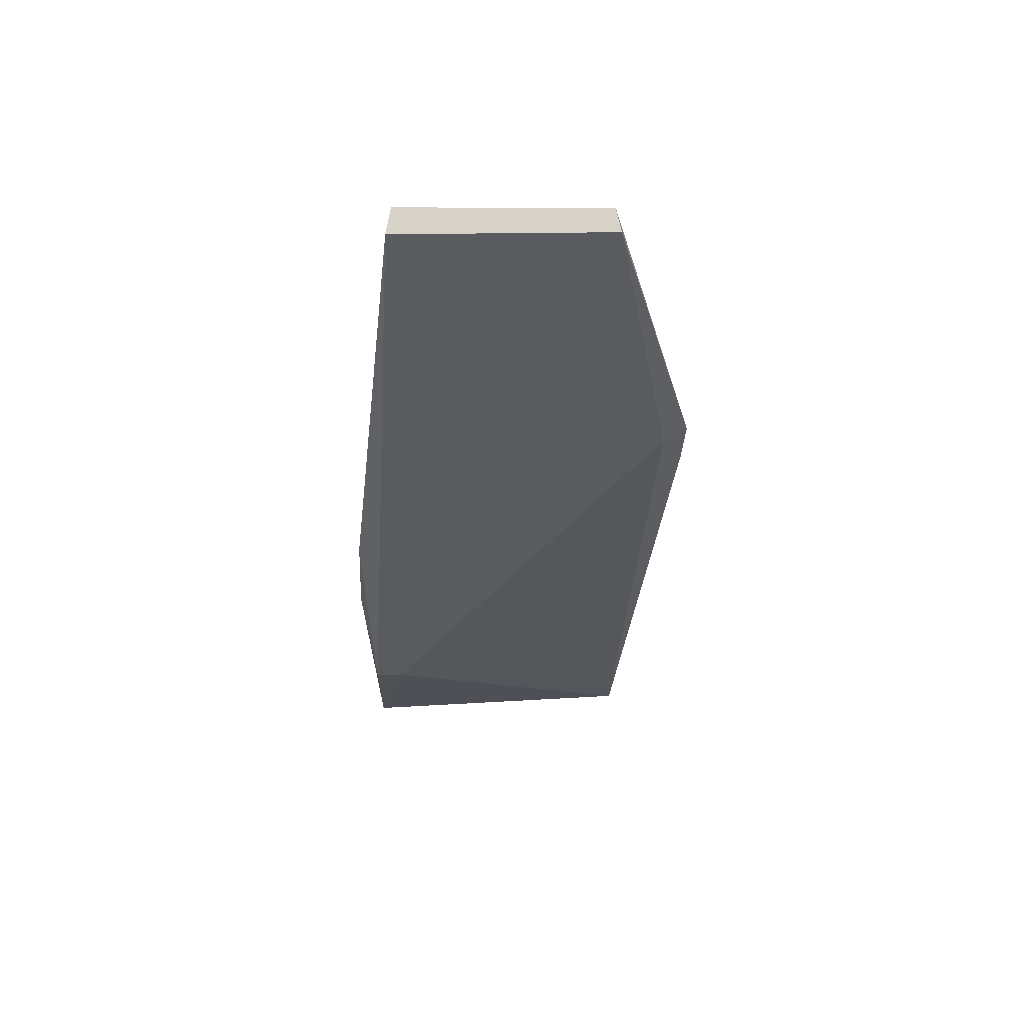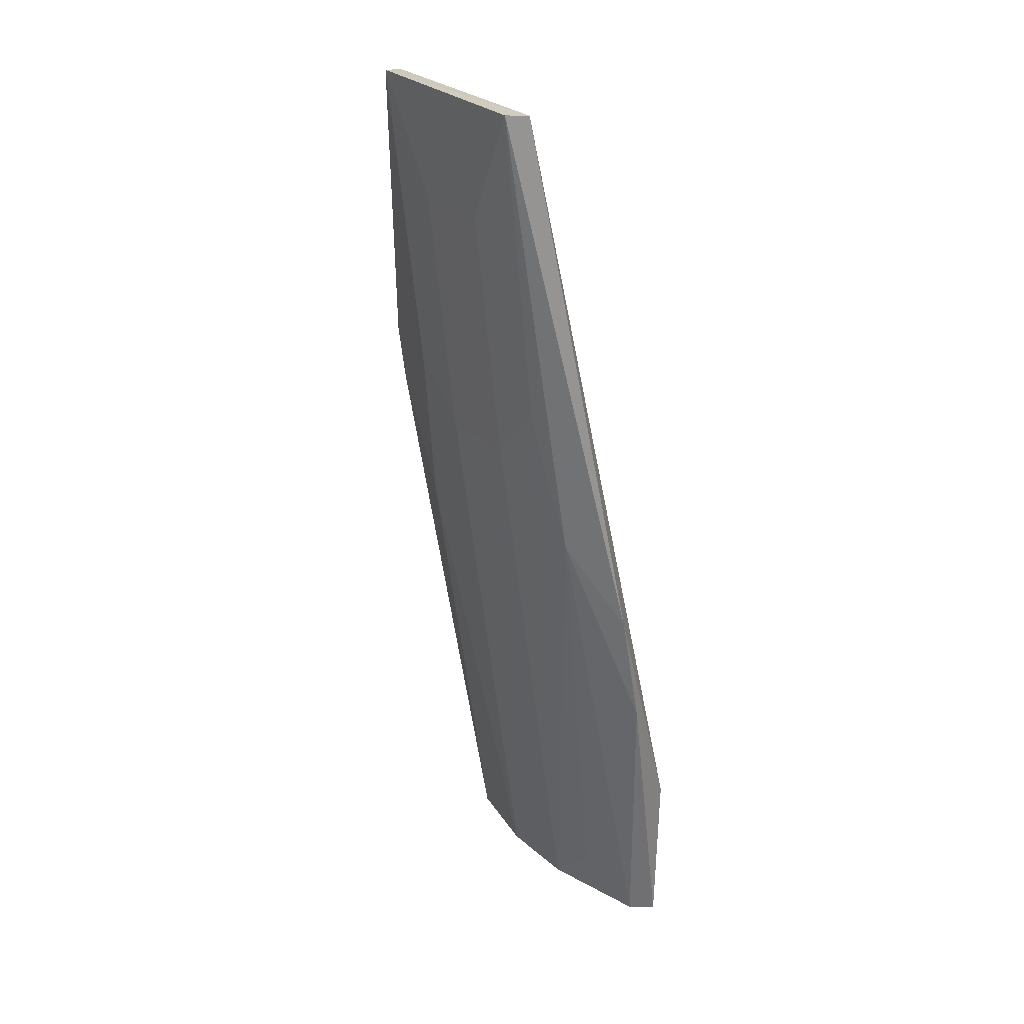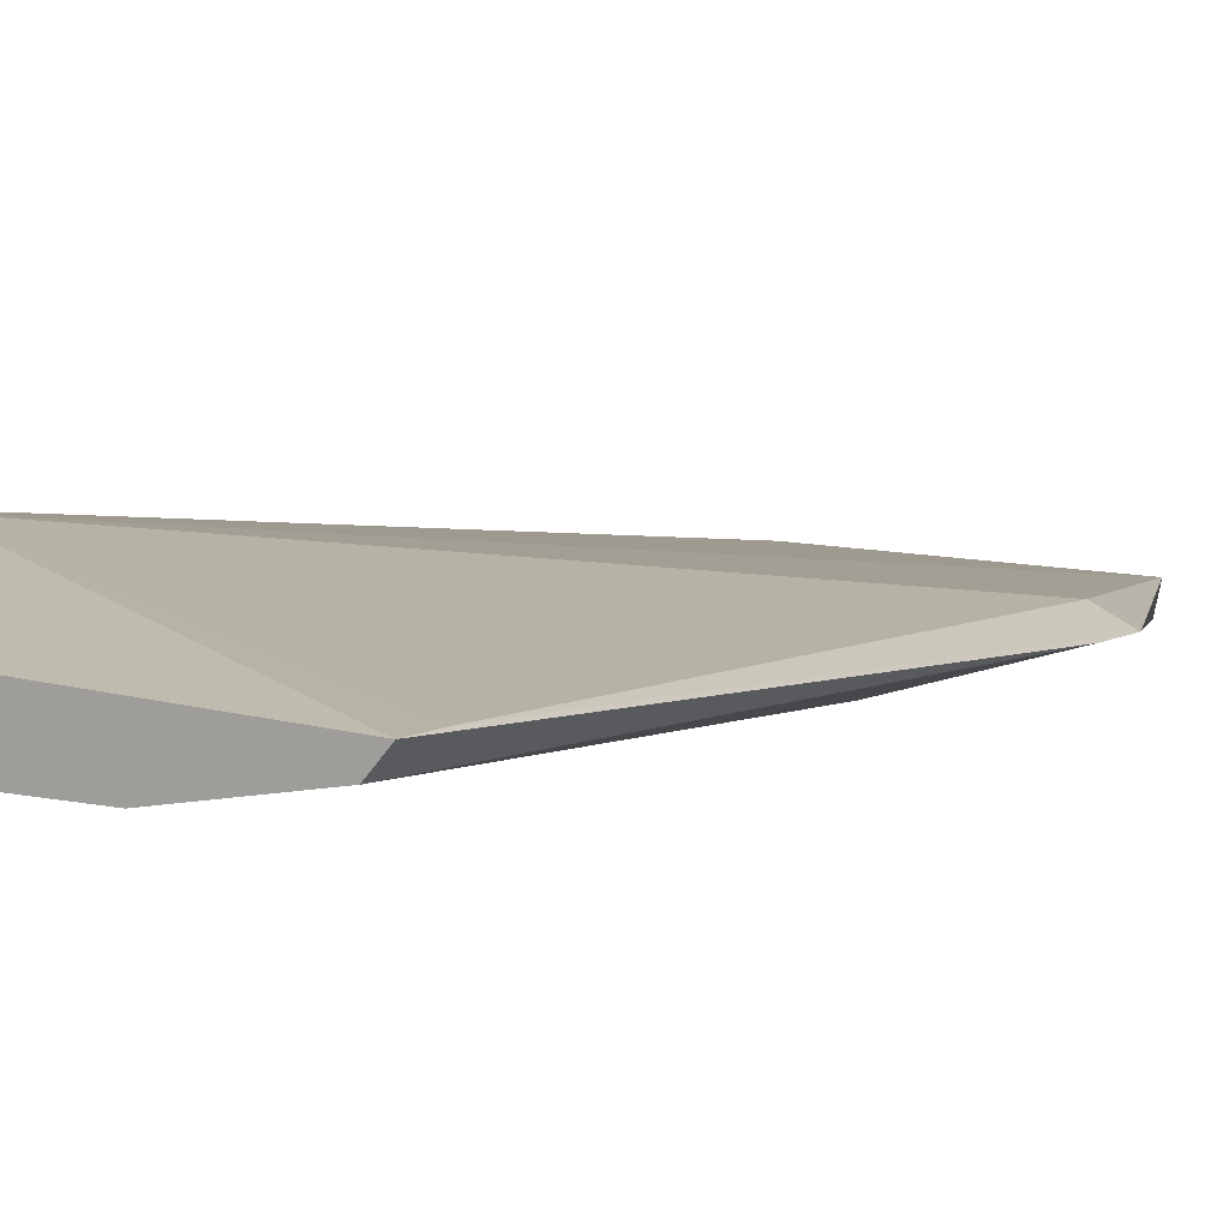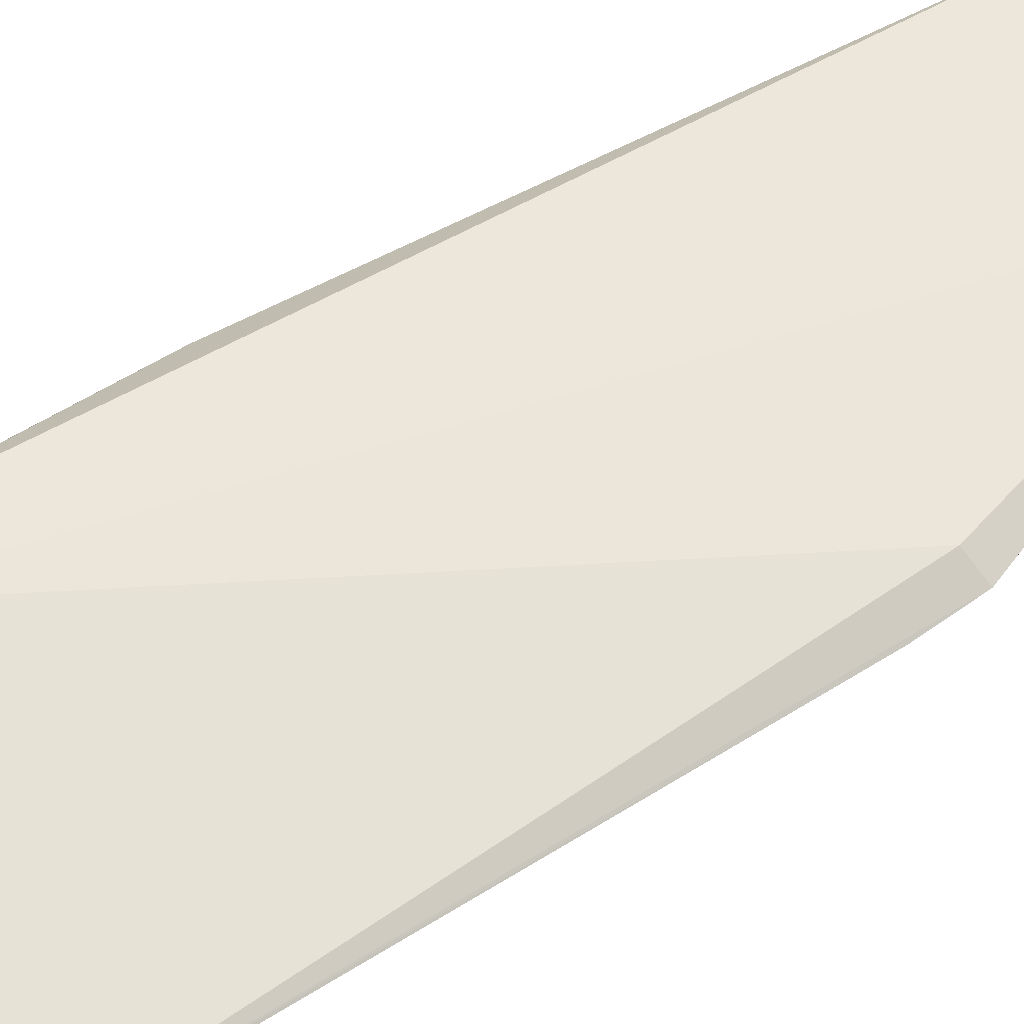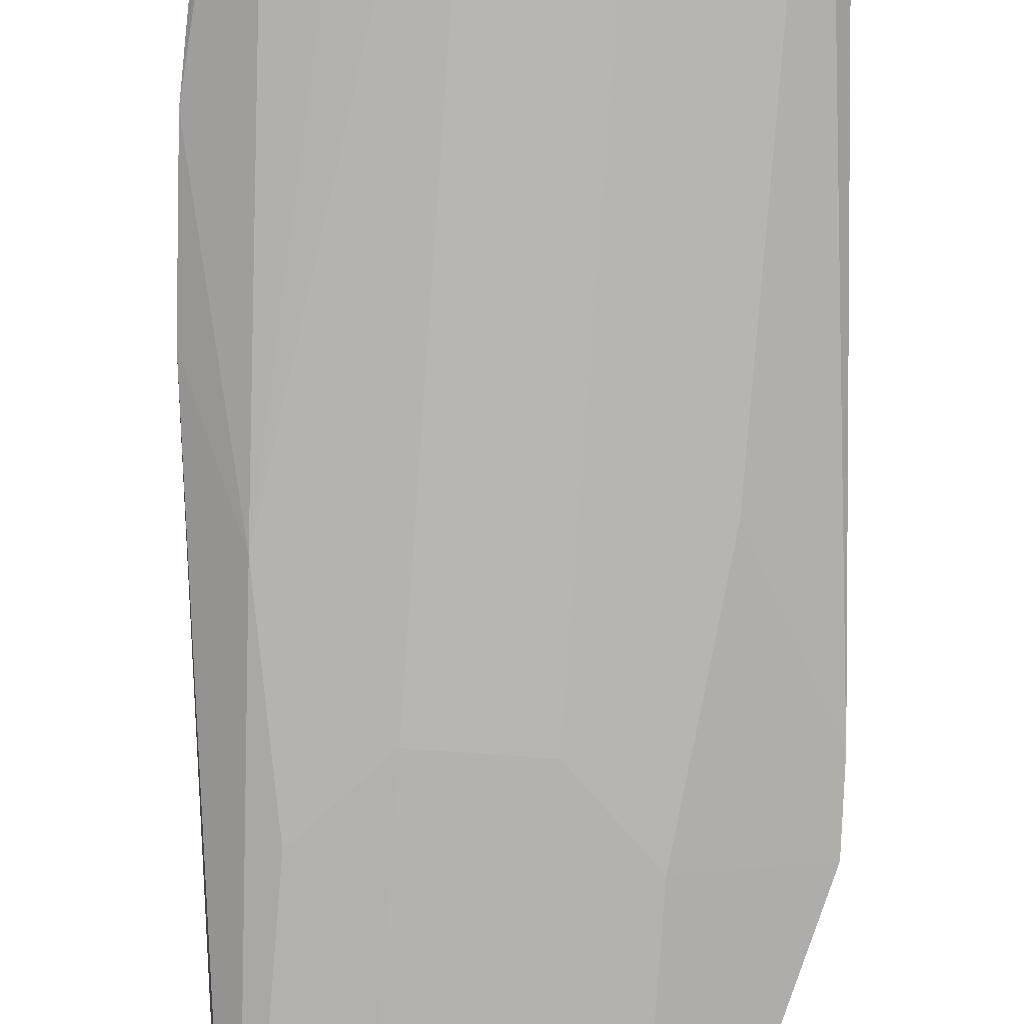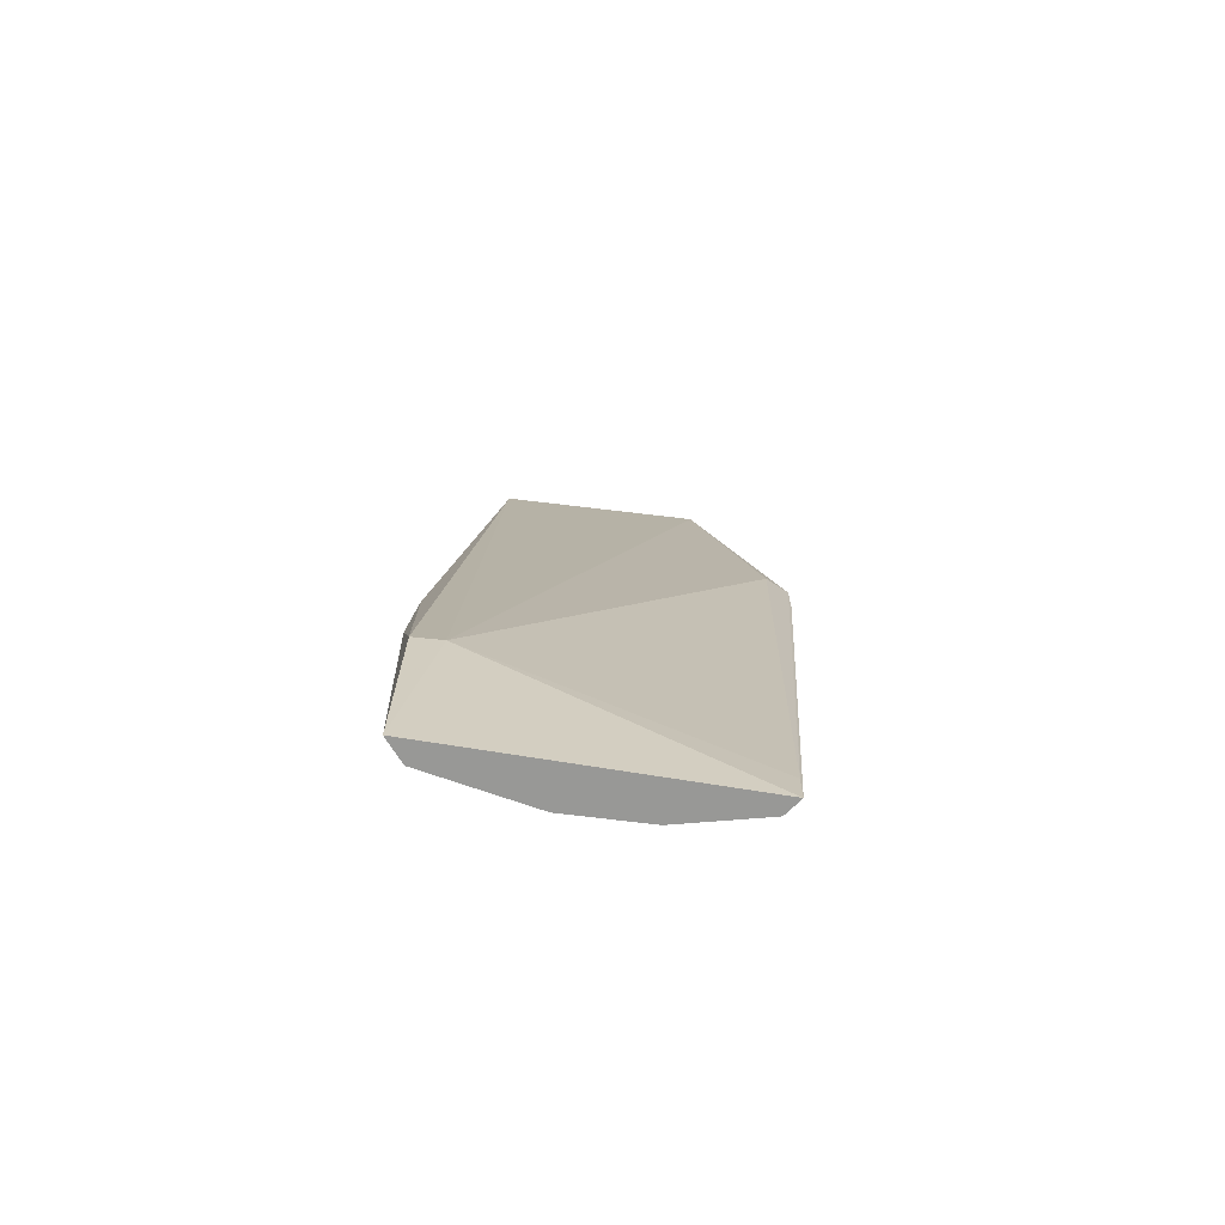
<metadata>
{"format":"obj","ext":"obj","renderer":"f3d","projection":"perspective","resolution":1024,"background":"white","views":[{"elev":67.5,"azim":-179.8,"up":"+Z"},{"elev":28.4,"azim":53.2,"up":"+Z"},{"elev":11.8,"azim":-157.2,"up":"+Y"},{"elev":60.0,"azim":-130.4,"up":"+Y"},{"elev":-73.3,"azim":175.8,"up":"+Y"},{"elev":-68.5,"azim":174.0,"up":"+Z"}]}
</metadata>
<code>
v 0.05796 -0.2728 0.009138
v 0.09145 -0.184 -0.5
v 0.08962 -0.1805 -0.412
v -0.07918 -0.233 -0.1599
v -0.01486 -0.21 -0.5
v 0.06034 -0.2597 0.007194
v 0.09287 -0.2169 -0.2811
v 0.0536 -0.2071 -0.4751
v -0.0454 -0.273 0.009117
v -0.06576 -0.1933 -0.5
v -0.04826 -0.2613 0.00701
v 0.09604 -0.2077 -0.3424
v 0.02735 -0.2091 -0.5
v -0.0147 -0.2537 -0.1874
v 0.07447 -0.1805 -0.412
v -0.09083 -0.2366 -0.1889
v 0.08262 -0.1955 -0.5
v 0.06984 -0.241 -0.2331
v -0.01473 -0.2692 -0.05106
v 0.02725 -0.2536 -0.1874
v -0.06641 -0.1954 -0.4789
v -0.09181 -0.2398 -0.1589
v -0.05909 -0.2016 -0.5
v -0.05683 -0.2396 -0.2514
v 0.056 -0.2542 -0.1571
v 0.02728 -0.269 -0.05104
v -0.04504 -0.2542 -0.1571
f 7 6 1
f 7 3 6
f 9 1 6
f 10 2 5
f 11 9 6
f 12 2 3
f 12 3 7
f 13 5 2
f 15 3 2
f 15 2 10
f 15 4 11
f 15 11 6
f 15 6 3
f 17 2 12
f 17 13 2
f 17 8 13
f 18 12 7
f 18 7 1
f 18 17 12
f 18 8 17
f 18 13 8
f 19 1 9
f 19 9 14
f 20 14 5
f 20 5 13
f 21 15 10
f 21 4 15
f 21 10 16
f 22 11 4
f 22 21 16
f 22 4 21
f 22 9 11
f 23 16 10
f 23 10 5
f 24 22 16
f 24 16 23
f 24 23 5
f 24 5 14
f 25 20 13
f 25 13 18
f 25 18 1
f 25 1 20
f 26 20 1
f 26 1 19
f 26 19 14
f 26 14 20
f 27 24 14
f 27 14 9
f 27 9 22
f 27 22 24

</code>
